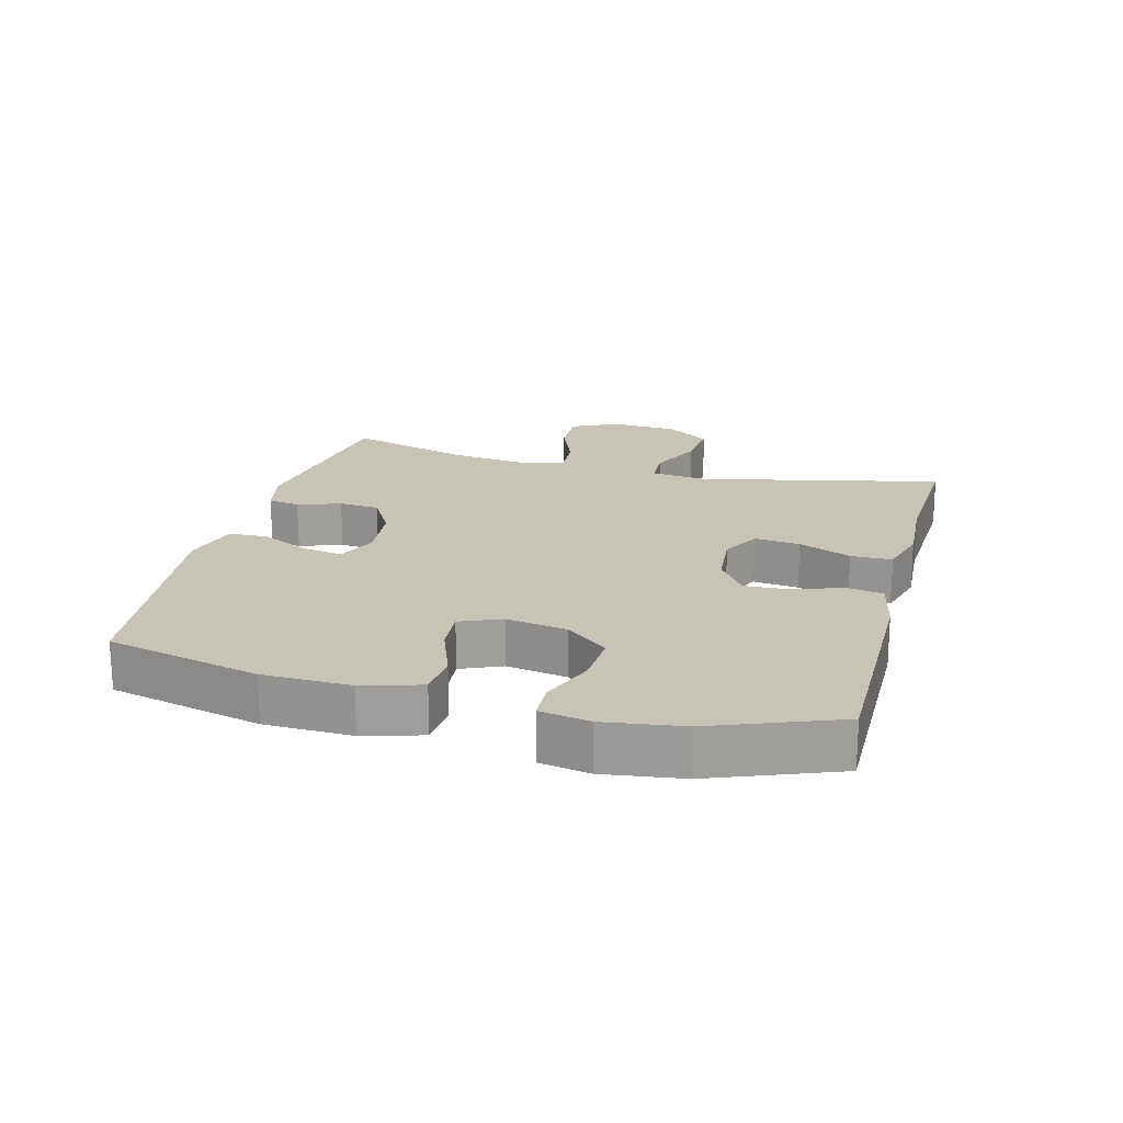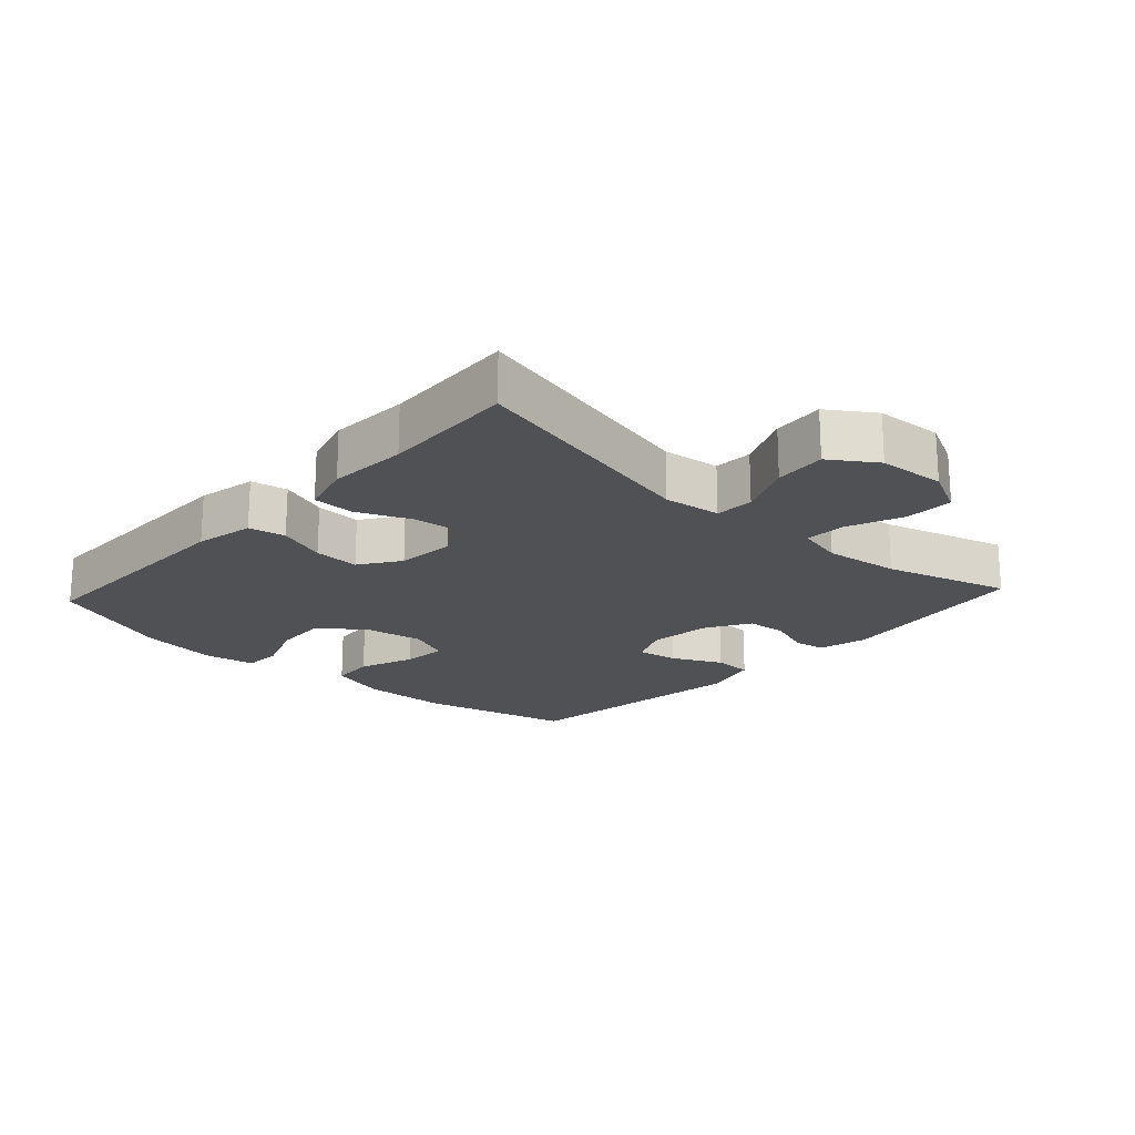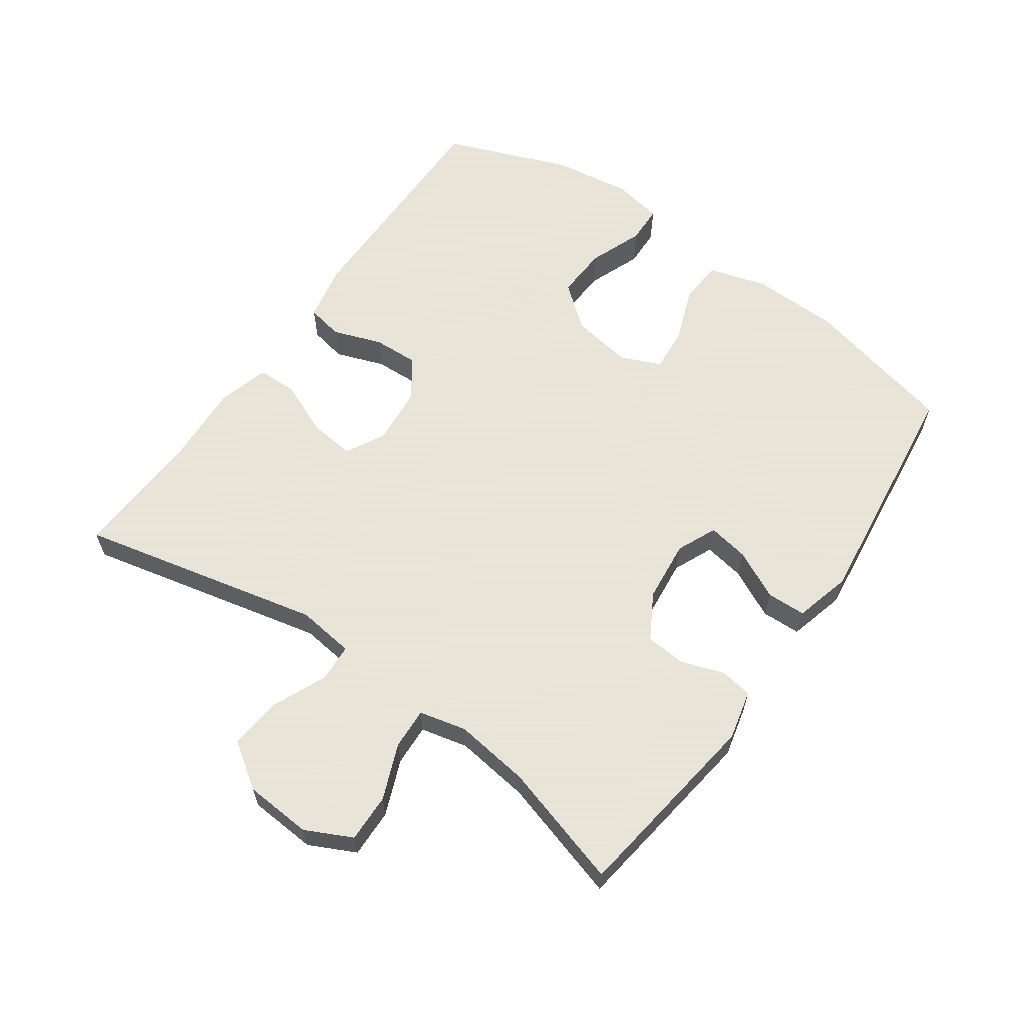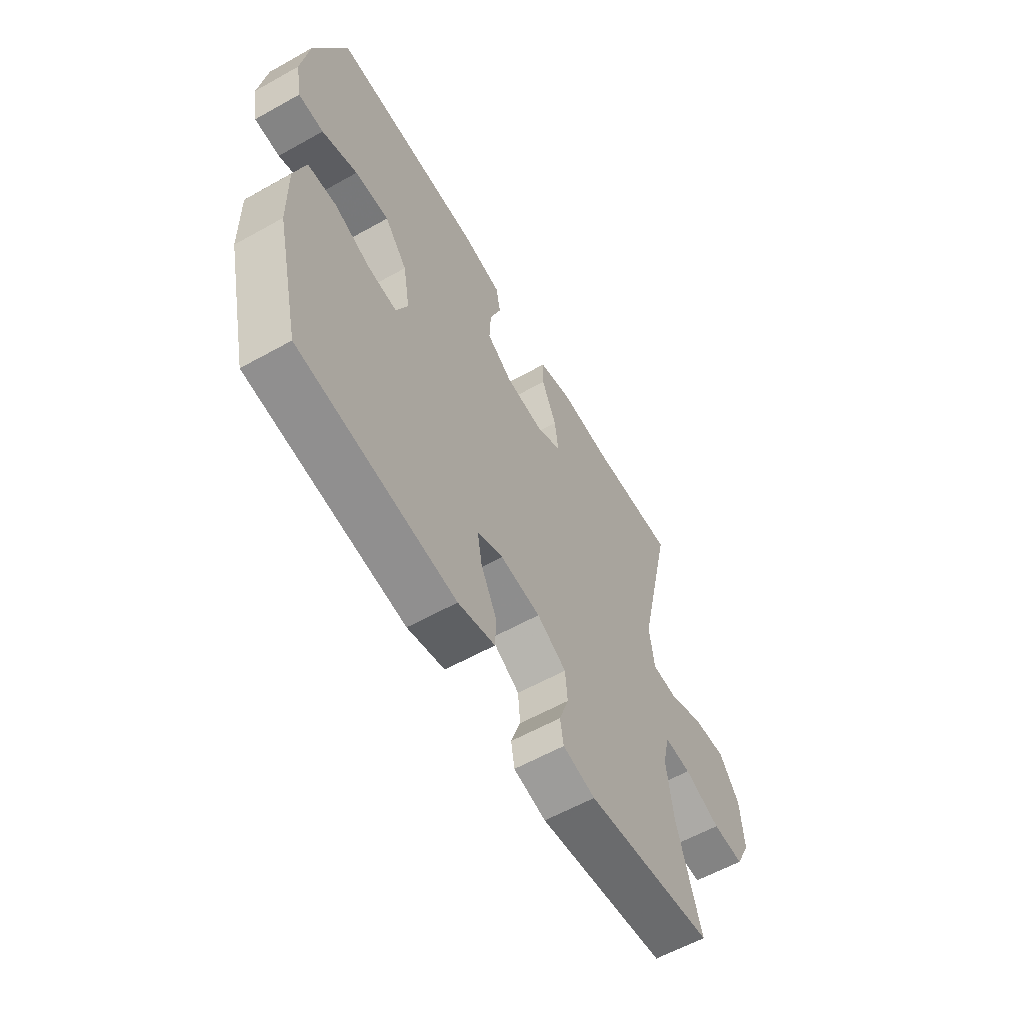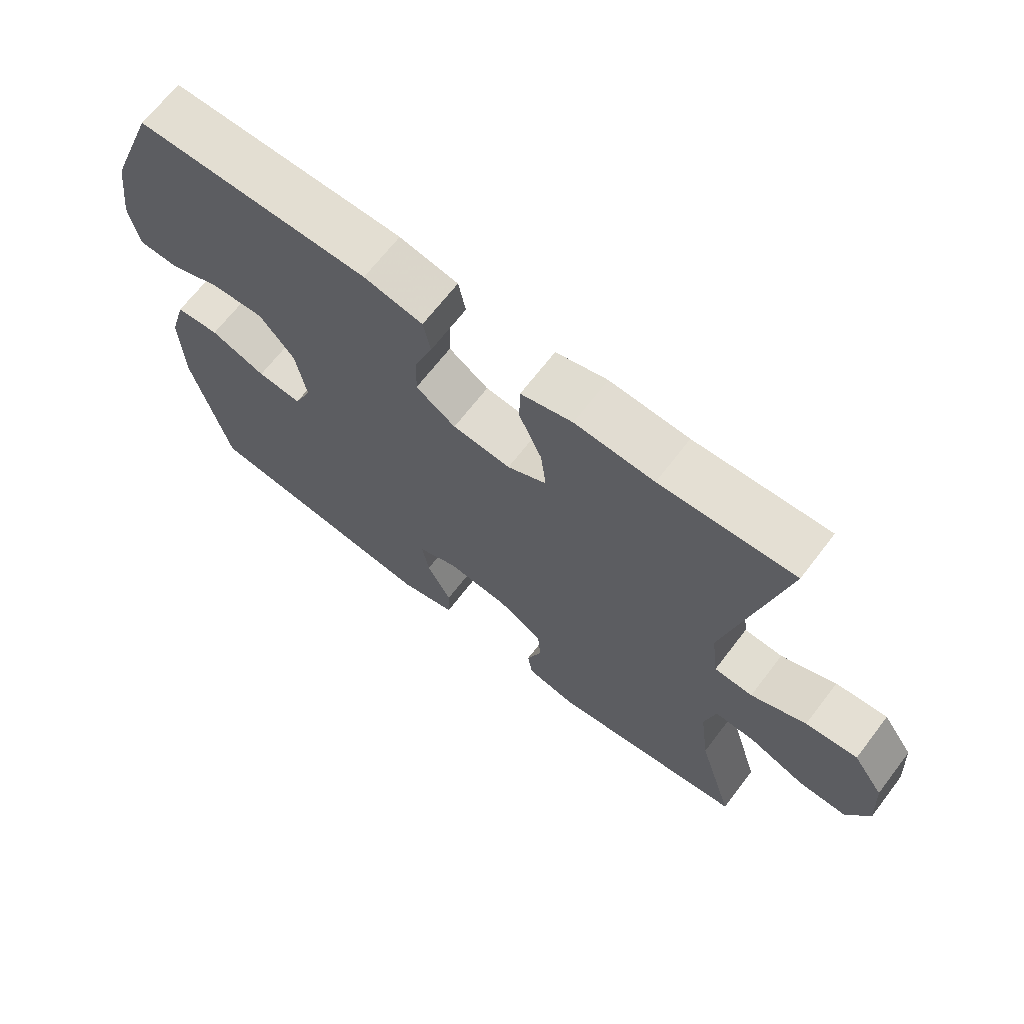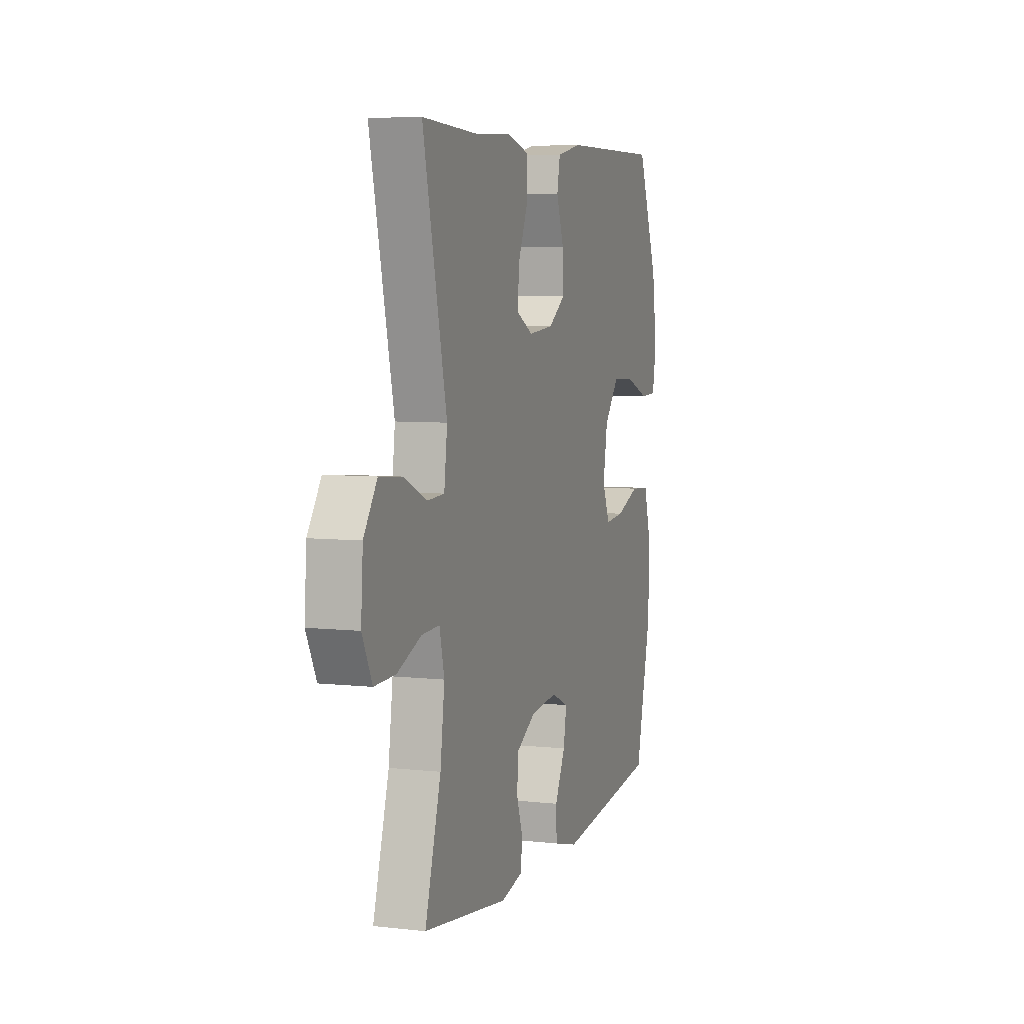
<metadata>
{"format":"obj","ext":"obj","renderer":"f3d","projection":"perspective","resolution":1024,"background":"white","views":[{"elev":19.6,"azim":-75.2,"up":"+Y"},{"elev":-19.8,"azim":47.4,"up":"+Y"},{"elev":61.4,"azim":125.2,"up":"+Y"},{"elev":-59.8,"azim":-60.2,"up":"+Z"},{"elev":67.6,"azim":37.5,"up":"+Z"},{"elev":6.2,"azim":108.5,"up":"+Z"}]}
</metadata>
<code>
v -0.5 0.07 -0.5
v -0.556 0.07 -0.265
v -0.559 0.07 -0.131
v -0.533 0.07 -0.042
v -0.466 0.07 -0.037
v -0.381 0.07 -0.069
v -0.313 0.07 -0.075
v -0.286 0.07 -0.012
v -0.302 0.07 0.081
v -0.355 0.07 0.146
v -0.435 0.07 0.142
v -0.518 0.07 0.11
v -0.577 0.07 0.112
v -0.591 0.07 0.189
v -0.574 0.07 0.309
v -0.5 0.07 0.5
v -0.144 0.07 0.498
v -0.054 0.07 0.48
v -0.043 0.07 0.424
v -0.07 0.07 0.349
v -0.073 0.07 0.279
v -0.012 0.07 0.237
v 0.077 0.07 0.229
v 0.137 0.07 0.261
v 0.129 0.07 0.331
v 0.094 0.07 0.412
v 0.095 0.07 0.475
v 0.174 0.07 0.497
v 0.295 0.07 0.49
v 0.5 0.07 0.5
v 0.416 0.07 0.128
v 0.427 0.07 0.04
v 0.486 0.07 0.037
v 0.57 0.07 0.074
v 0.649 0.07 0.081
v 0.696 0.07 0.012
v 0.703 0.07 -0.091
v 0.668 0.07 -0.162
v 0.594 0.07 -0.16
v 0.509 0.07 -0.126
v 0.446 0.07 -0.123
v 0.429 0.07 -0.195
v 0.444 0.07 -0.31
v 0.5 0.07 -0.5
v 0.199 0.07 -0.542
v 0.123 0.07 -0.524
v 0.115 0.07 -0.475
v 0.138 0.07 -0.409
v 0.133 0.07 -0.347
v 0.064 0.07 -0.307
v -0.031 0.07 -0.297
v -0.092 0.07 -0.324
v -0.081 0.07 -0.387
v -0.044 0.07 -0.462
v -0.046 0.07 -0.522
v -0.133 0.07 -0.545
v -0.5 0 -0.5
v -0.556 0 -0.265
v -0.559 0 -0.131
v -0.533 0 -0.042
v -0.466 0 -0.037
v -0.381 0 -0.069
v -0.313 0 -0.075
v -0.286 0 -0.012
v -0.302 0 0.081
v -0.355 0 0.146
v -0.435 0 0.142
v -0.518 0 0.11
v -0.577 0 0.112
v -0.591 0 0.189
v -0.574 0 0.309
v -0.5 0 0.5
v -0.144 0 0.498
v -0.054 0 0.48
v -0.043 0 0.424
v -0.07 0 0.349
v -0.073 0 0.279
v -0.012 0 0.237
v 0.077 0 0.229
v 0.137 0 0.261
v 0.129 0 0.331
v 0.094 0 0.412
v 0.095 0 0.475
v 0.174 0 0.497
v 0.295 0 0.49
v 0.5 0 0.5
v 0.416 0 0.128
v 0.427 0 0.04
v 0.486 0 0.037
v 0.57 0 0.074
v 0.649 0 0.081
v 0.696 0 0.012
v 0.703 0 -0.091
v 0.668 0 -0.162
v 0.594 0 -0.16
v 0.509 0 -0.126
v 0.446 0 -0.123
v 0.429 0 -0.195
v 0.444 0 -0.31
v 0.5 0 -0.5
v 0.199 0 -0.542
v 0.123 0 -0.524
v 0.115 0 -0.475
v 0.138 0 -0.409
v 0.133 0 -0.347
v 0.064 0 -0.307
v -0.031 0 -0.297
v -0.092 0 -0.324
v -0.081 0 -0.387
v -0.044 0 -0.462
v -0.046 0 -0.522
v -0.133 0 -0.545
f 4 5 6
f 3 4 6
f 2 3 6
f 1 2 6
f 56 1 6
f 55 56 6
f 54 55 6
f 53 54 6
f 52 53 6 7
f 51 52 7 8
f 50 51 8 9
f 49 50 9 10
f 46 47 48
f 45 46 48
f 44 45 48
f 43 44 48
f 42 43 48 49
f 41 42 49 10
f 38 39 40
f 37 38 40
f 36 37 40
f 35 36 40
f 34 35 40
f 33 34 40
f 32 33 40 41
f 31 32 41 10
f 29 30 31
f 28 29 31
f 27 28 31
f 26 27 31
f 25 26 31
f 24 25 31
f 23 24 31
f 22 23 31 10
f 18 19 20
f 17 18 20
f 16 17 20
f 15 16 20
f 14 15 20
f 13 14 20
f 12 13 20
f 11 12 20
f 11 20 21
f 10 11 21 22
f 62 61 60
f 62 60 59
f 62 59 58
f 62 58 57
f 62 57 112
f 62 112 111
f 62 111 110
f 62 110 109
f 63 62 109 108
f 64 63 108 107
f 65 64 107 106
f 66 65 106 105
f 104 103 102
f 104 102 101
f 104 101 100
f 104 100 99
f 105 104 99 98
f 66 105 98 97
f 96 95 94
f 96 94 93
f 96 93 92
f 96 92 91
f 96 91 90
f 96 90 89
f 97 96 89 88
f 66 97 88 87
f 87 86 85
f 87 85 84
f 87 84 83
f 87 83 82
f 87 82 81
f 87 81 80
f 87 80 79
f 66 87 79 78
f 76 75 74
f 76 74 73
f 76 73 72
f 76 72 71
f 76 71 70
f 76 70 69
f 76 69 68
f 76 68 67
f 77 76 67
f 78 77 67 66
f 1 57 58 2
f 2 58 59 3
f 3 59 60 4
f 4 60 61 5
f 5 61 62 6
f 6 62 63 7
f 7 63 64 8
f 8 64 65 9
f 9 65 66 10
f 10 66 67 11
f 11 67 68 12
f 12 68 69 13
f 13 69 70 14
f 14 70 71 15
f 15 71 72 16
f 16 72 73 17
f 17 73 74 18
f 18 74 75 19
f 19 75 76 20
f 20 76 77 21
f 21 77 78 22
f 22 78 79 23
f 23 79 80 24
f 24 80 81 25
f 25 81 82 26
f 26 82 83 27
f 27 83 84 28
f 28 84 85 29
f 29 85 86 30
f 30 86 87 31
f 31 87 88 32
f 32 88 89 33
f 33 89 90 34
f 34 90 91 35
f 35 91 92 36
f 36 92 93 37
f 37 93 94 38
f 38 94 95 39
f 39 95 96 40
f 40 96 97 41
f 41 97 98 42
f 42 98 99 43
f 43 99 100 44
f 44 100 101 45
f 45 101 102 46
f 46 102 103 47
f 47 103 104 48
f 48 104 105 49
f 49 105 106 50
f 50 106 107 51
f 51 107 108 52
f 52 108 109 53
f 53 109 110 54
f 54 110 111 55
f 55 111 112 56
f 56 112 57 1

</code>
